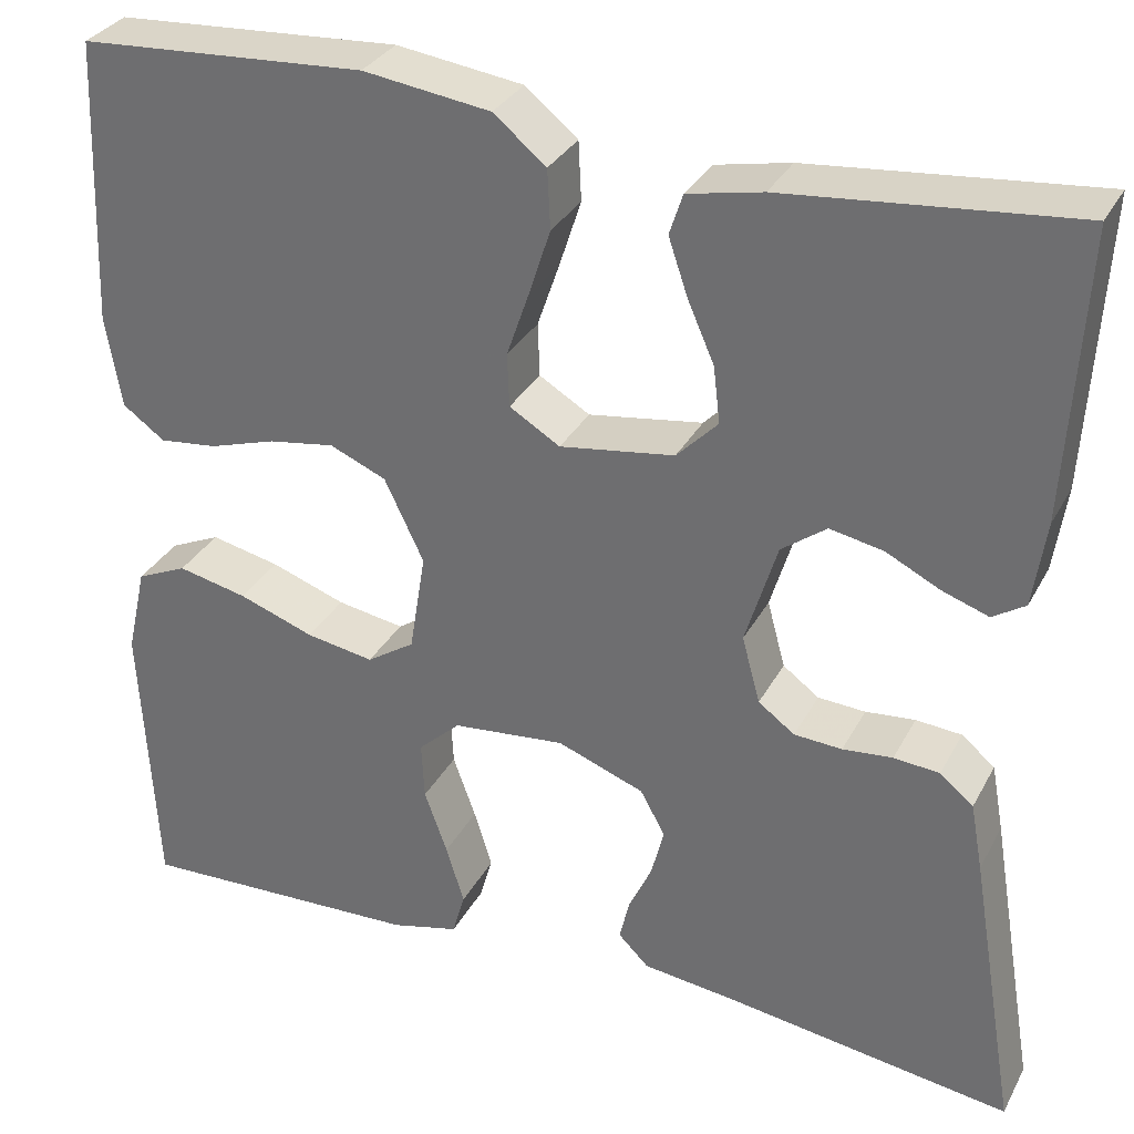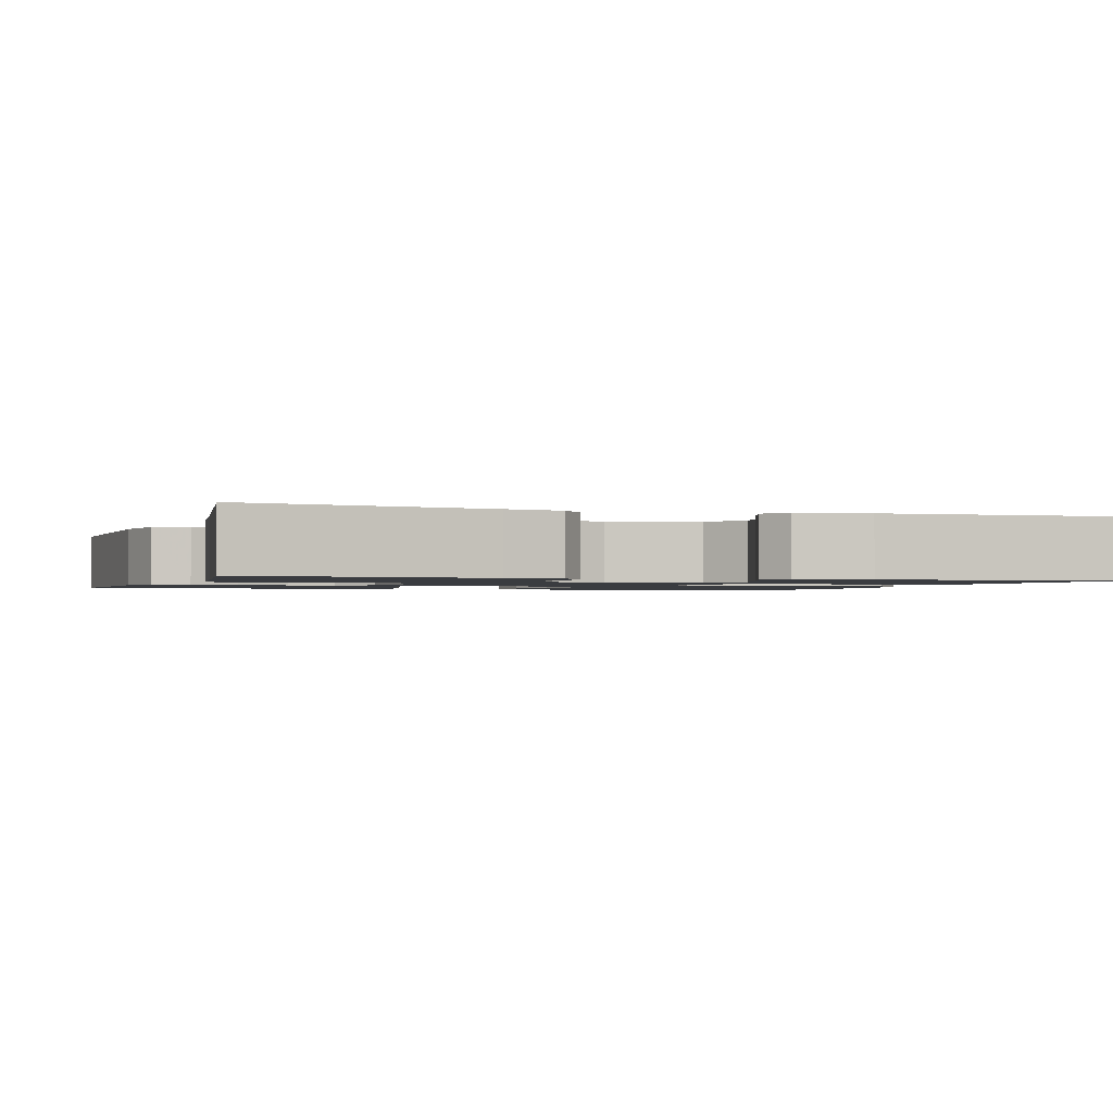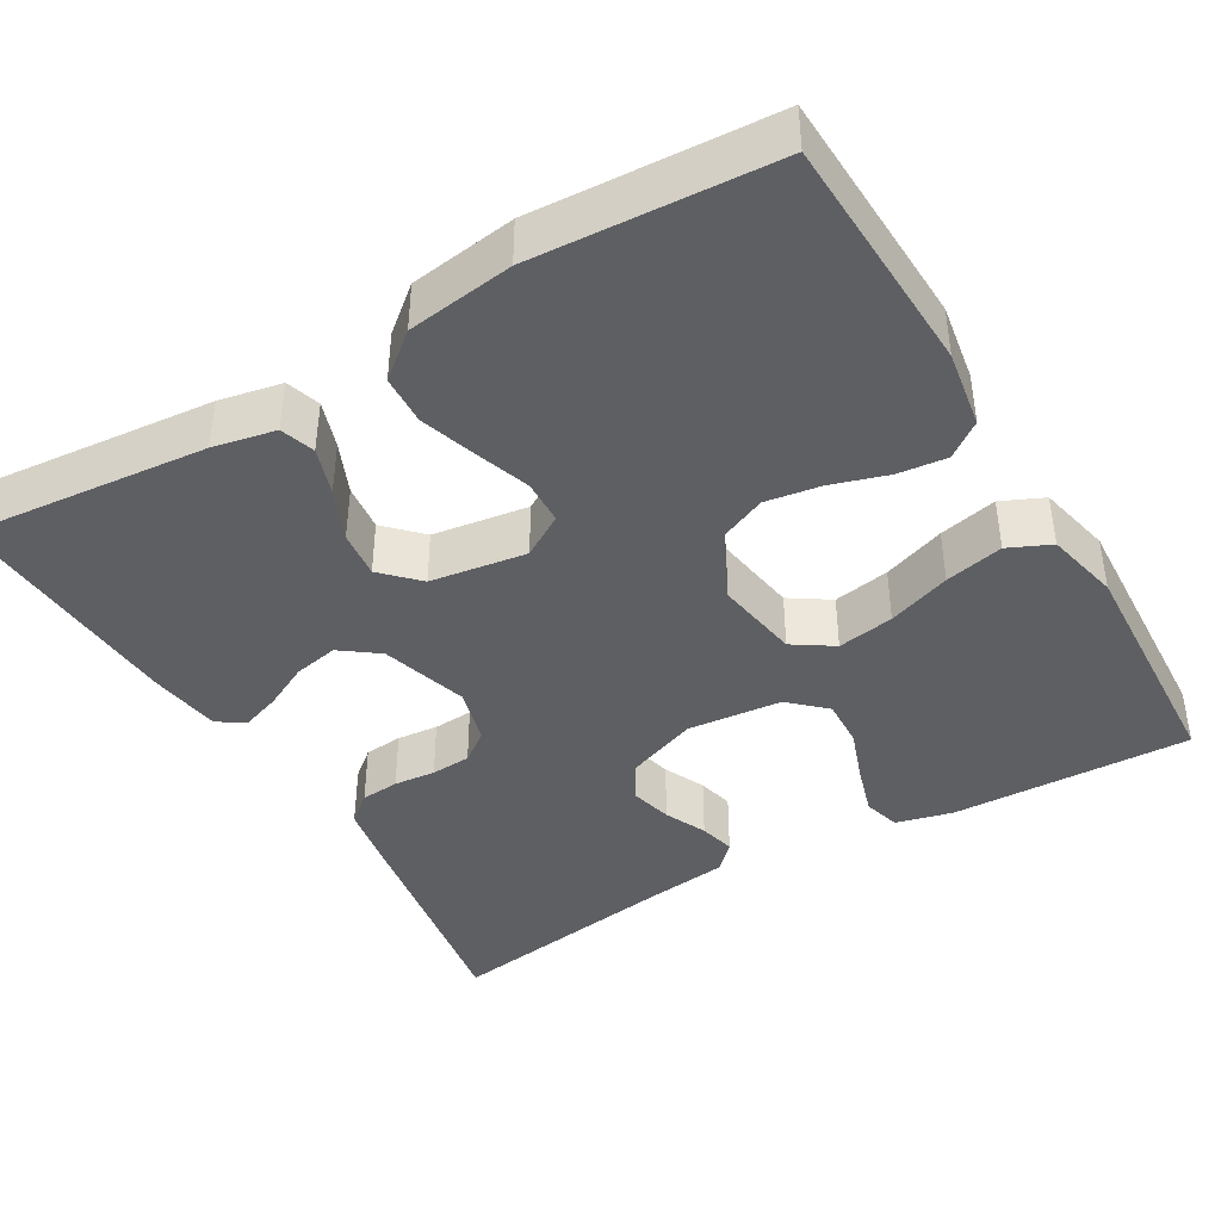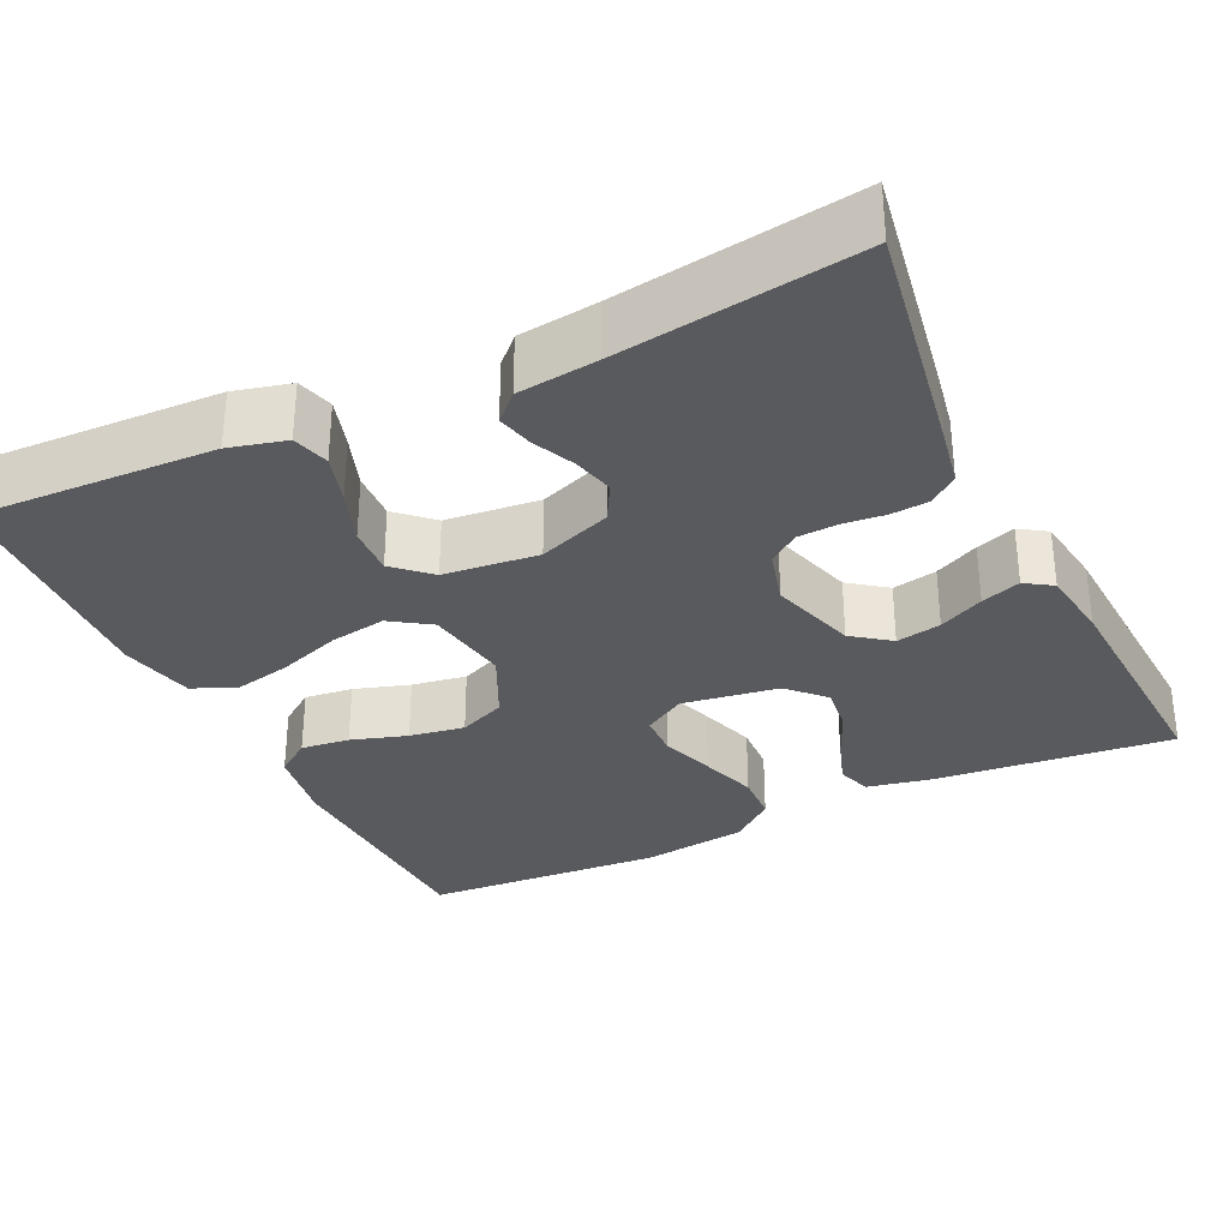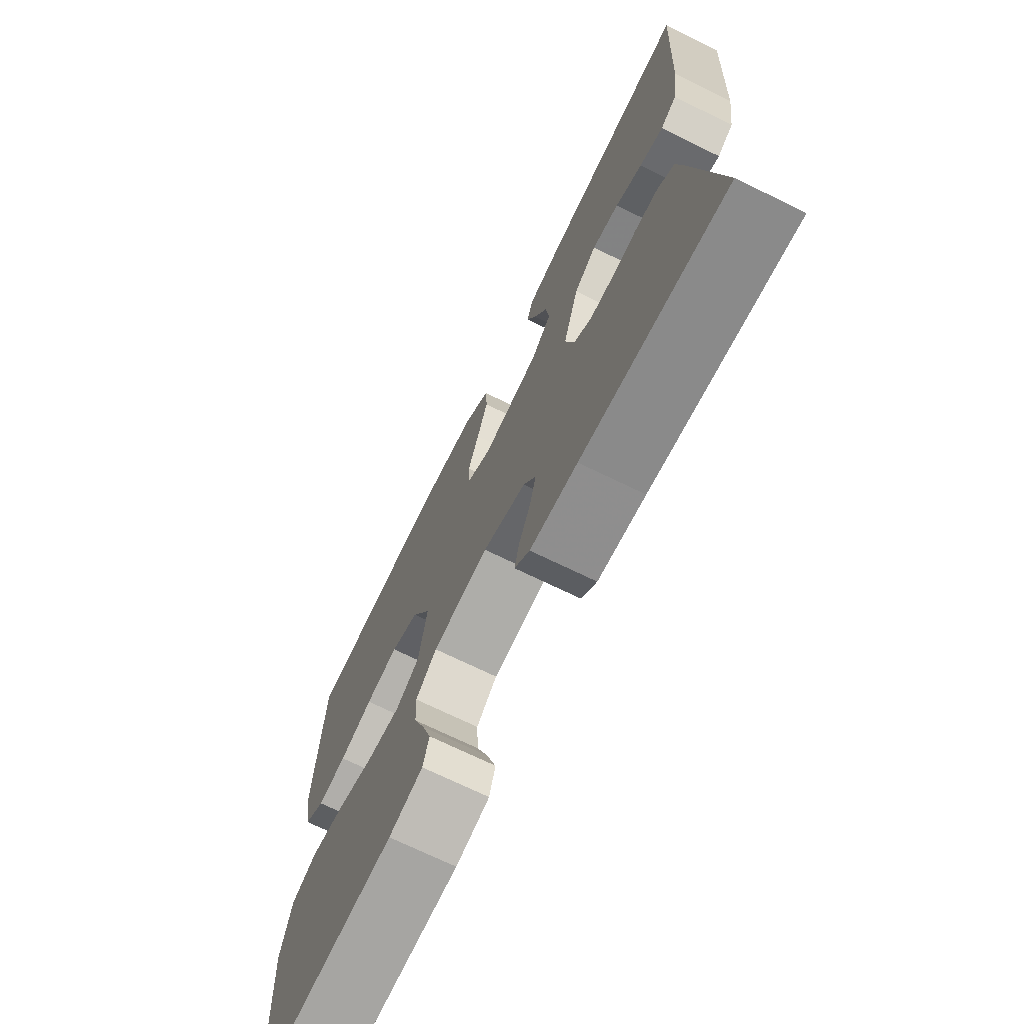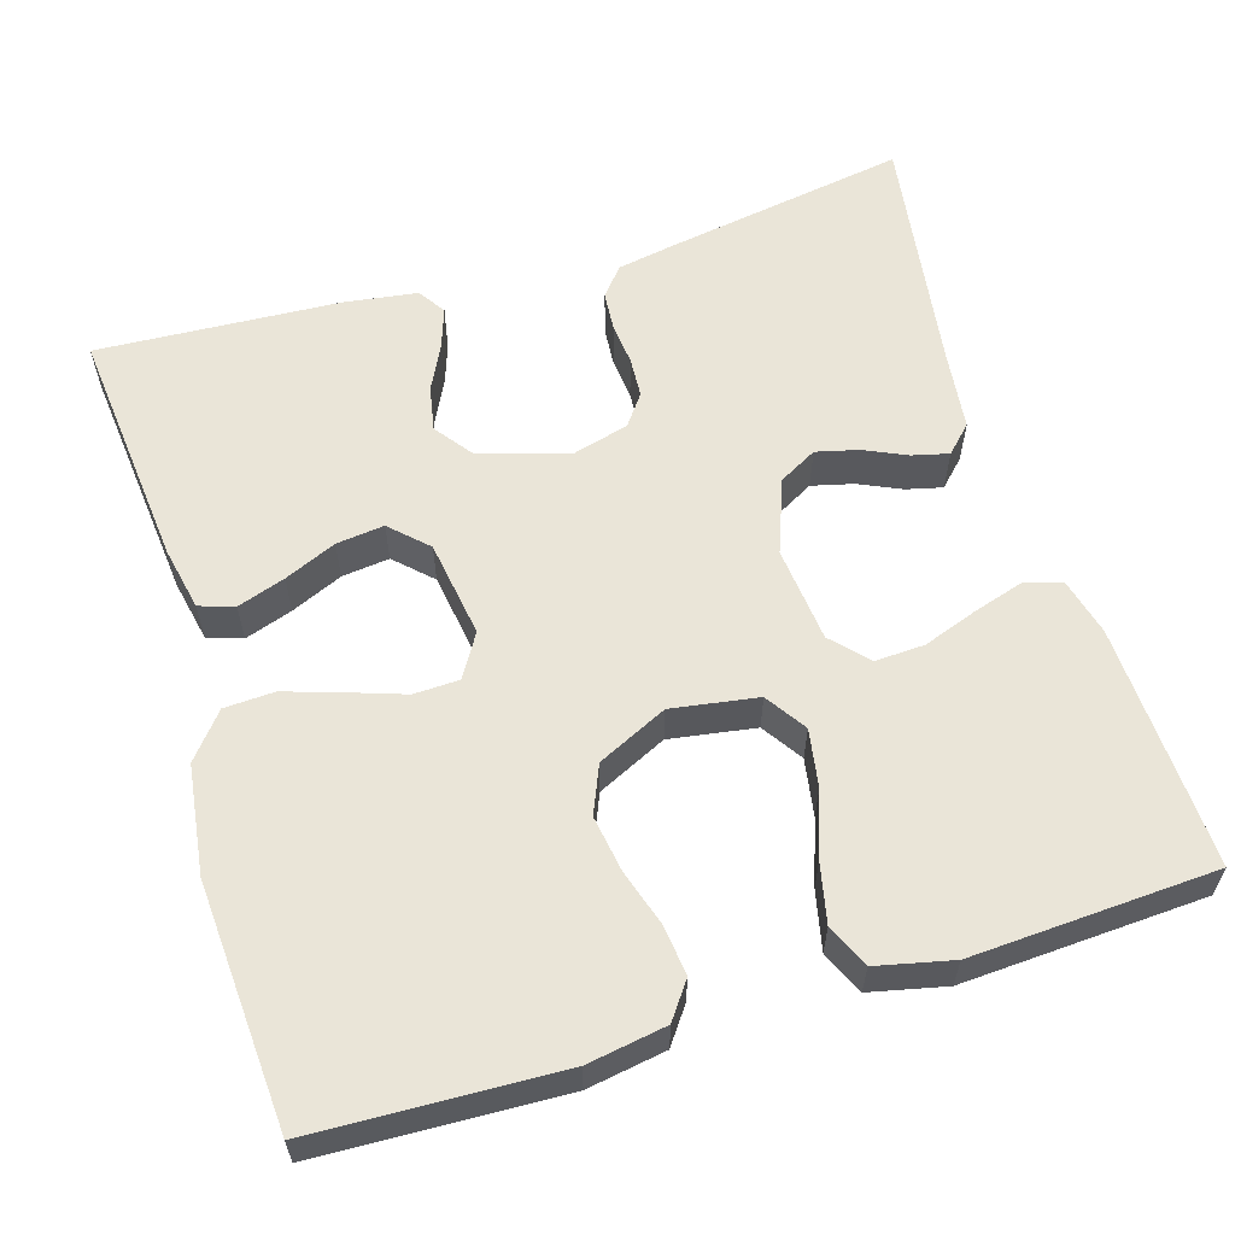
<metadata>
{"format":"obj","ext":"obj","renderer":"f3d","projection":"perspective","resolution":1024,"background":"white","views":[{"elev":31.9,"azim":-155.8,"up":"+Z"},{"elev":-1.5,"azim":-108.4,"up":"+Y"},{"elev":-41.5,"azim":30.5,"up":"+Y"},{"elev":-31.8,"azim":-154.5,"up":"+Y"},{"elev":-71.6,"azim":-116.0,"up":"+Z"},{"elev":59.4,"azim":73.0,"up":"+Y"}]}
</metadata>
<code>
v -0.5 0.07 0.5
v -0.2 0.07 0.471
v -0.122 0.07 0.455
v -0.108 0.07 0.412
v -0.128 0.07 0.353
v -0.156 0.07 0.289
v -0.163 0.07 0.23
v -0.12 0.07 0.186
v 0 0.07 0.168
v 0.053 0.07 0.2
v 0.055 0.07 0.256
v 0.032 0.07 0.323
v 0.009 0.07 0.394
v 0.012 0.07 0.456
v 0.067 0.07 0.501
v 0.2 0.07 0.519
v 0.5 0.07 0.5
v 0.512 0.07 0.2
v 0.496 0.07 0.103
v 0.452 0.07 0.071
v 0.391 0.07 0.078
v 0.321 0.07 0.1
v 0.252 0.07 0.111
v 0.193 0.07 0.086
v 0.152 0.07 0
v 0.169 0.07 -0.106
v 0.219 0.07 -0.139
v 0.29 0.07 -0.127
v 0.369 0.07 -0.099
v 0.442 0.07 -0.083
v 0.495 0.07 -0.107
v 0.516 0.07 -0.2
v 0.5 0.07 -0.5
v 0.2 0.07 -0.489
v 0.129 0.07 -0.471
v 0.116 0.07 -0.425
v 0.135 0.07 -0.363
v 0.159 0.07 -0.296
v 0.162 0.07 -0.235
v 0.118 0.07 -0.194
v 0 0.07 -0.182
v -0.091 0.07 -0.216
v -0.117 0.07 -0.263
v -0.104 0.07 -0.315
v -0.08 0.07 -0.367
v -0.069 0.07 -0.412
v -0.101 0.07 -0.444
v -0.2 0.07 -0.456
v -0.5 0.07 -0.5
v -0.45 0.07 -0.2
v -0.437 0.07 -0.129
v -0.402 0.07 -0.1
v -0.354 0.07 -0.096
v -0.302 0.07 -0.101
v -0.252 0.07 -0.098
v -0.214 0.07 -0.07
v -0.195 0.07 0
v -0.228 0.07 0.109
v -0.275 0.07 0.144
v -0.331 0.07 0.133
v -0.387 0.07 0.105
v -0.436 0.07 0.088
v -0.47 0.07 0.11
v -0.483 0.07 0.2
v -0.5 0 0.5
v -0.2 0 0.471
v -0.122 0 0.455
v -0.108 0 0.412
v -0.128 0 0.353
v -0.156 0 0.289
v -0.163 0 0.23
v -0.12 0 0.186
v 0 0 0.168
v 0.053 0 0.2
v 0.055 0 0.256
v 0.032 0 0.323
v 0.009 0 0.394
v 0.012 0 0.456
v 0.067 0 0.501
v 0.2 0 0.519
v 0.5 0 0.5
v 0.512 0 0.2
v 0.496 0 0.103
v 0.452 0 0.071
v 0.391 0 0.078
v 0.321 0 0.1
v 0.252 0 0.111
v 0.193 0 0.086
v 0.152 0 0
v 0.169 0 -0.106
v 0.219 0 -0.139
v 0.29 0 -0.127
v 0.369 0 -0.099
v 0.442 0 -0.083
v 0.495 0 -0.107
v 0.516 0 -0.2
v 0.5 0 -0.5
v 0.2 0 -0.489
v 0.129 0 -0.471
v 0.116 0 -0.425
v 0.135 0 -0.363
v 0.159 0 -0.296
v 0.162 0 -0.235
v 0.118 0 -0.194
v 0 0 -0.182
v -0.091 0 -0.216
v -0.117 0 -0.263
v -0.104 0 -0.315
v -0.08 0 -0.367
v -0.069 0 -0.412
v -0.101 0 -0.444
v -0.2 0 -0.456
v -0.5 0 -0.5
v -0.45 0 -0.2
v -0.437 0 -0.129
v -0.402 0 -0.1
v -0.354 0 -0.096
v -0.302 0 -0.101
v -0.252 0 -0.098
v -0.214 0 -0.07
v -0.195 0 0
v -0.228 0 0.109
v -0.275 0 0.144
v -0.331 0 0.133
v -0.387 0 0.105
v -0.436 0 0.088
v -0.47 0 0.11
v -0.483 0 0.2
f 60 61 62 63
f 59 60 63 64
f 51 52 53 54
f 51 54 55
f 48 49 50 51
f 48 51 55
f 47 48 55 56
f 44 45 46 47
f 43 44 47 56
f 35 36 37 38
f 33 34 35 38
f 33 38 39
f 32 33 39 40
f 28 29 30 31
f 27 28 31 32
f 19 20 21 22
f 19 22 23
f 18 19 23
f 17 18 23
f 16 17 23 24
f 11 12 13 14
f 11 14 15 16
f 3 4 5 6
f 1 2 3 6
f 59 64 1 6
f 58 59 6 7
f 57 58 7 8
f 42 43 56 57
f 41 42 57 8
f 27 32 40 41
f 26 27 41
f 25 26 41 8
f 24 25 8 9
f 10 11 16 24
f 9 10 24
f 127 126 125 124
f 128 127 124 123
f 118 117 116 115
f 119 118 115
f 115 114 113 112
f 119 115 112
f 120 119 112 111
f 111 110 109 108
f 120 111 108 107
f 102 101 100 99
f 102 99 98 97
f 103 102 97
f 104 103 97 96
f 95 94 93 92
f 96 95 92 91
f 86 85 84 83
f 87 86 83
f 87 83 82
f 87 82 81
f 88 87 81 80
f 78 77 76 75
f 80 79 78 75
f 70 69 68 67
f 70 67 66 65
f 70 65 128 123
f 71 70 123 122
f 72 71 122 121
f 121 120 107 106
f 72 121 106 105
f 105 104 96 91
f 105 91 90
f 72 105 90 89
f 73 72 89 88
f 88 80 75 74
f 88 74 73
f 1 65 66 2
f 2 66 67 3
f 3 67 68 4
f 4 68 69 5
f 5 69 70 6
f 6 70 71 7
f 7 71 72 8
f 8 72 73 9
f 9 73 74 10
f 10 74 75 11
f 11 75 76 12
f 12 76 77 13
f 13 77 78 14
f 14 78 79 15
f 15 79 80 16
f 16 80 81 17
f 17 81 82 18
f 18 82 83 19
f 19 83 84 20
f 20 84 85 21
f 21 85 86 22
f 22 86 87 23
f 23 87 88 24
f 24 88 89 25
f 25 89 90 26
f 26 90 91 27
f 27 91 92 28
f 28 92 93 29
f 29 93 94 30
f 30 94 95 31
f 31 95 96 32
f 32 96 97 33
f 33 97 98 34
f 34 98 99 35
f 35 99 100 36
f 36 100 101 37
f 37 101 102 38
f 38 102 103 39
f 39 103 104 40
f 40 104 105 41
f 41 105 106 42
f 42 106 107 43
f 43 107 108 44
f 44 108 109 45
f 45 109 110 46
f 46 110 111 47
f 47 111 112 48
f 48 112 113 49
f 49 113 114 50
f 50 114 115 51
f 51 115 116 52
f 52 116 117 53
f 53 117 118 54
f 54 118 119 55
f 55 119 120 56
f 56 120 121 57
f 57 121 122 58
f 58 122 123 59
f 59 123 124 60
f 60 124 125 61
f 61 125 126 62
f 62 126 127 63
f 63 127 128 64
f 64 128 65 1

</code>
